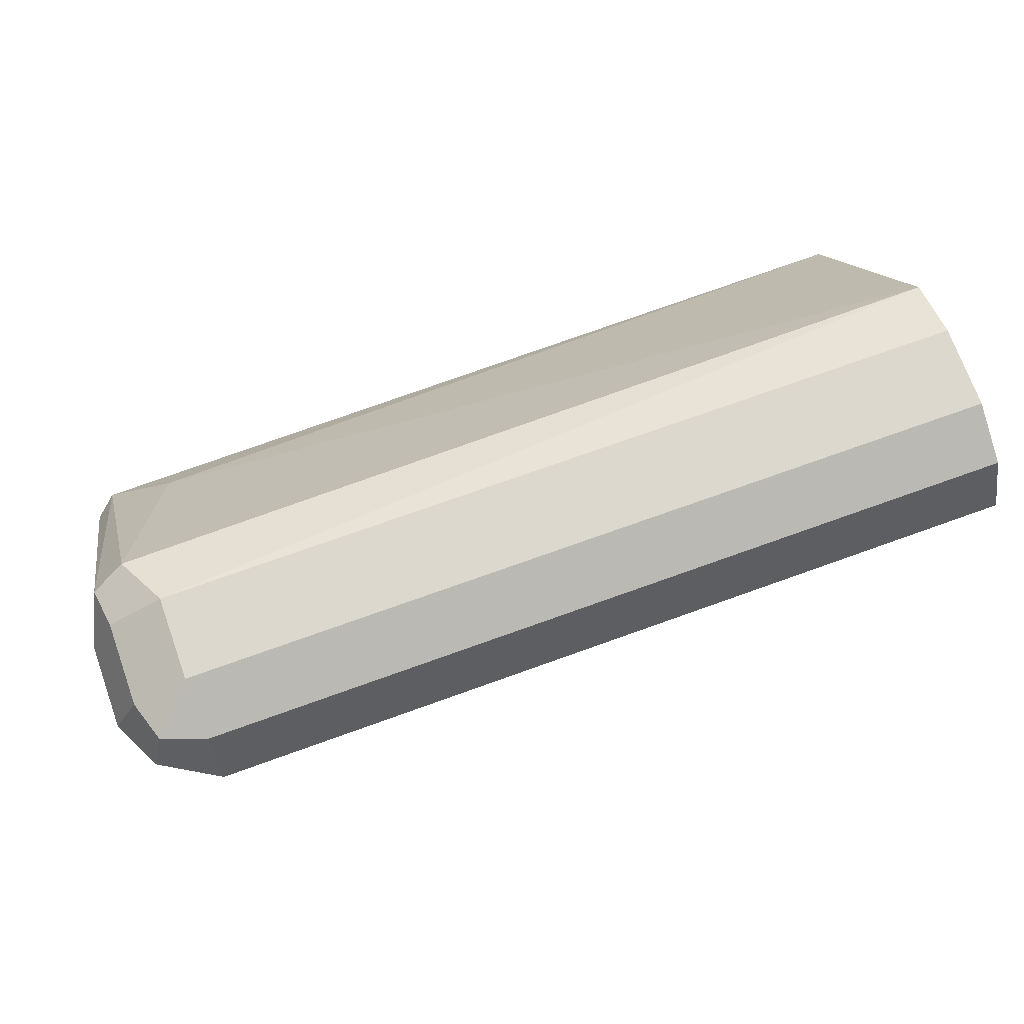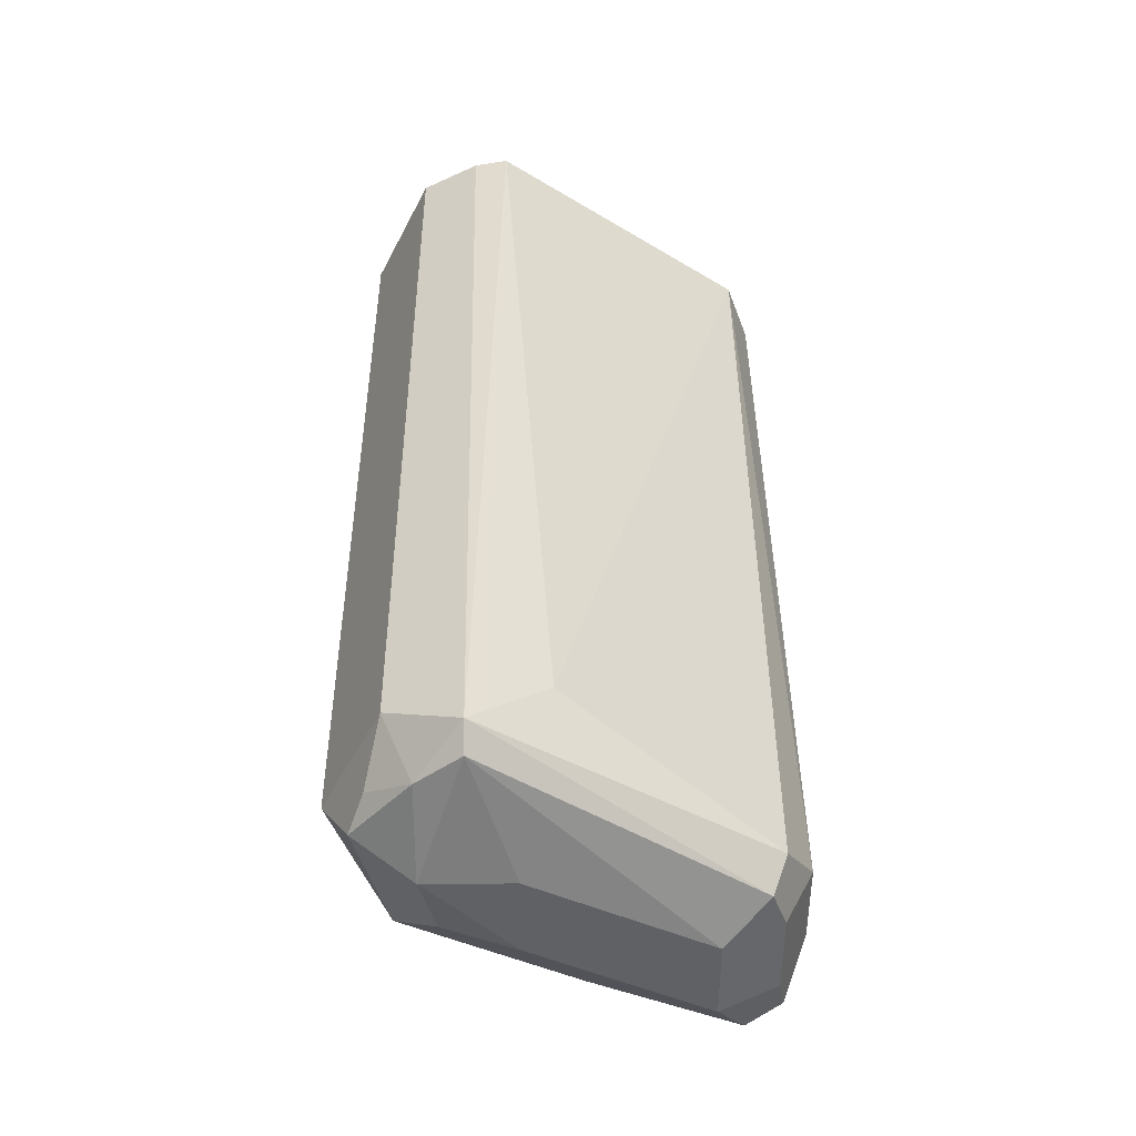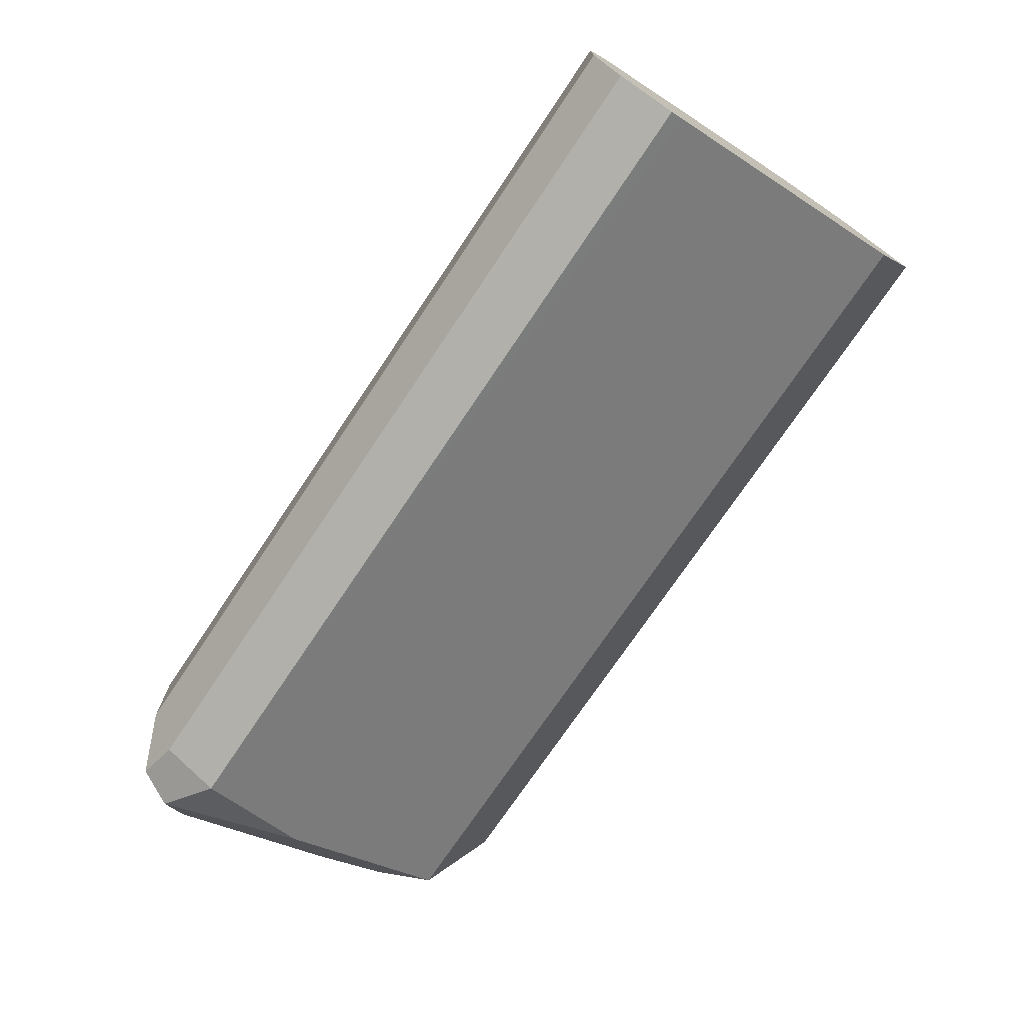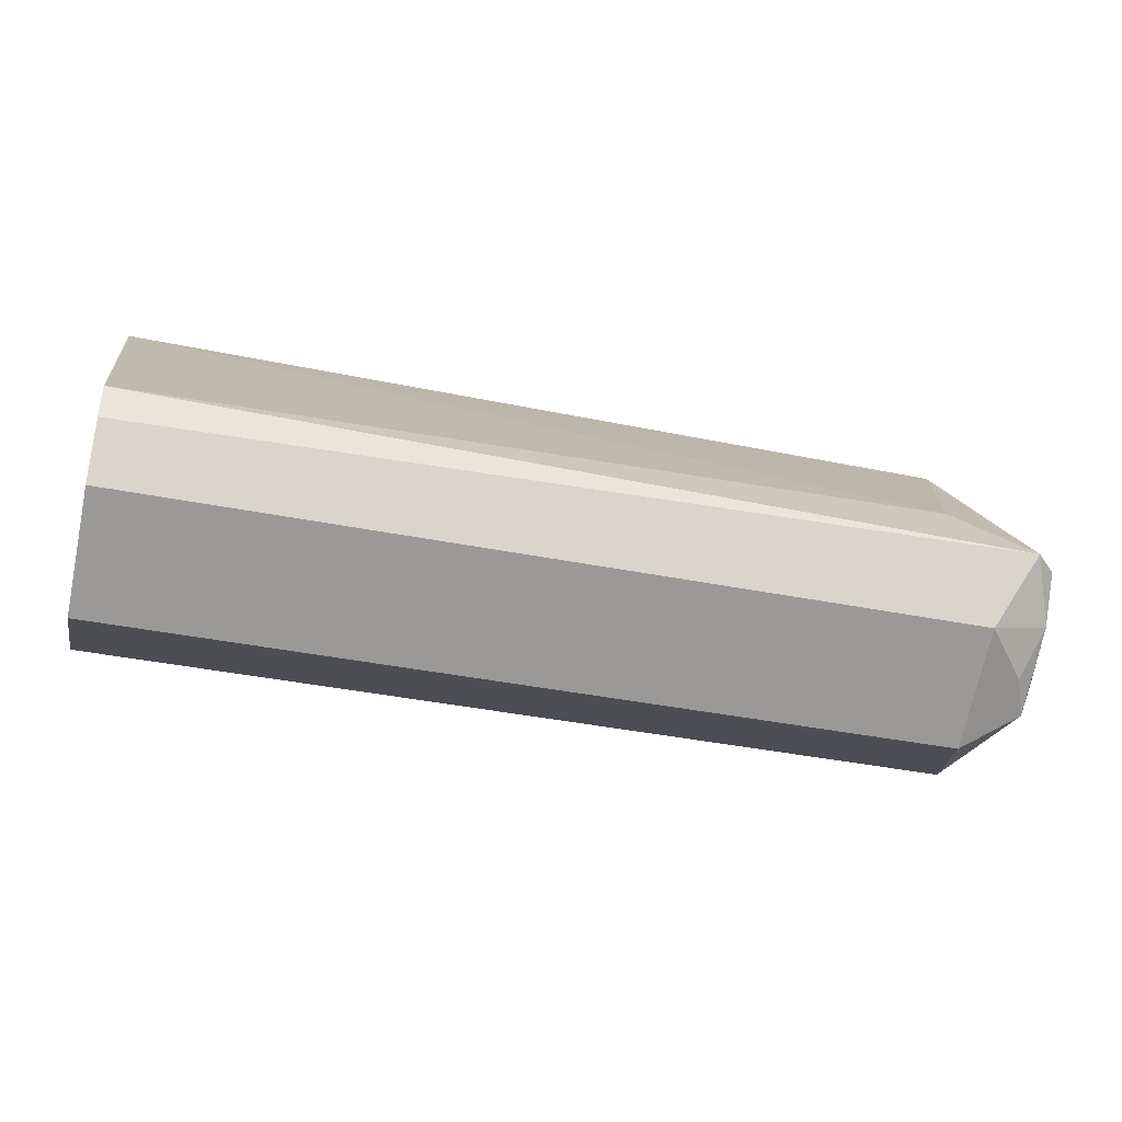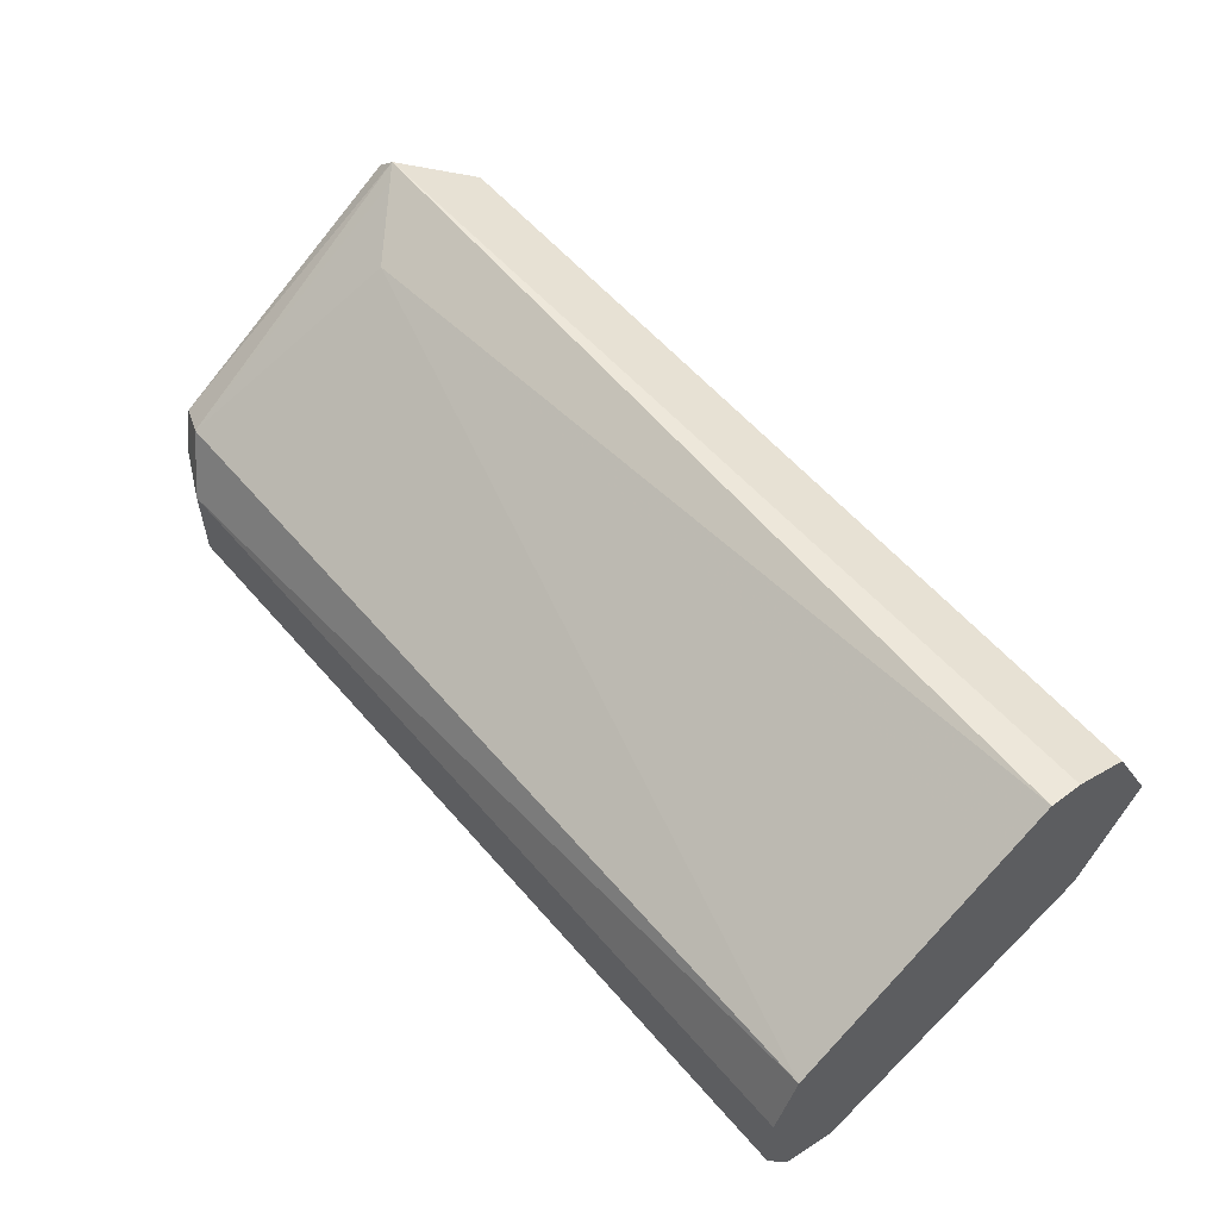
<metadata>
{"format":"obj","ext":"obj","renderer":"f3d","projection":"perspective","resolution":1024,"background":"white","views":[{"elev":72.1,"azim":-19.8,"up":"+Z"},{"elev":40.4,"azim":-90.4,"up":"+Y"},{"elev":-73.3,"azim":56.2,"up":"+Y"},{"elev":-42.6,"azim":166.9,"up":"+Z"},{"elev":57.7,"azim":49.7,"up":"+Y"}]}
</metadata>
<code>
v 0.3461 -0.4471 -0.6634
v 0.3413 -0.4663 -0.6538
v 0.3389 -0.4543 -0.6562
v 0.3365 -0.4423 -0.6586
v 0.3389 -0.4362 -0.6562
v 0.3461 -0.4278 -0.6538
v 0.4883 -0.4292 -0.6544
v 0.4883 -0.4471 -0.6634
v 0.4883 -0.4635 -0.6551
v 0.3413 -0.4807 -0.6249
v 0.3341 -0.4591 -0.6465
v 0.4883 -0.4663 -0.6538
v 0.4883 -0.4677 -0.651
v 0.3317 -0.4471 -0.649
v 0.3353 -0.4308 -0.649
v 0.3389 -0.4218 -0.6417
v 0.4883 -0.4237 -0.6455
v 0.4883 -0.4278 -0.6538
v 0.3509 -0.4855 -0.6153
v 0.3461 -0.4903 -0.6057
v 0.3365 -0.4855 -0.6009
v 0.3341 -0.4735 -0.6177
v 0.3317 -0.4759 -0.6057
v 0.3317 -0.4615 -0.6345
v 0.4883 -0.4855 -0.6153
v 0.3317 -0.4471 -0.6345
v 0.3353 -0.4254 -0.6417
v 0.3353 -0.4543 -0.5985
v 0.3413 -0.4519 -0.5961
v 0.3413 -0.423 -0.6393
v 0.4883 -0.4221 -0.6384
v 0.4883 -0.423 -0.6441
v 0.4883 -0.4893 -0.6077
v 0.3461 -0.4855 -0.5961
v 0.4883 -0.4903 -0.6057
v 0.4883 -0.4862 -0.5974
v 0.3389 -0.4831 -0.5949
v 0.3365 -0.4759 -0.5961
v 0.3317 -0.4615 -0.6057
v 0.3365 -0.4615 -0.5961
v 0.3461 -0.4615 -0.5913
v 0.3509 -0.4278 -0.6297
v 0.4883 -0.4509 -0.5951
v 0.4883 -0.4278 -0.6297
v 0.4883 -0.4855 -0.5961
v 0.3461 -0.4759 -0.5913
v 0.4883 -0.4773 -0.592
v 0.4883 -0.4759 -0.5913
v 0.4883 -0.4615 -0.5913
f 20 34 21
f 20 33 35
f 20 35 36
f 21 37 38
f 21 23 22
f 21 34 37
f 19 33 20
f 20 36 34
f 19 25 33
f 16 27 28
f 16 31 32
f 16 30 31
f 16 29 30
f 16 28 29
f 15 27 16
f 14 26 27
f 14 39 26
f 14 23 39
f 21 38 23
f 16 32 17
f 23 38 40
f 31 42 44
f 26 39 27
f 42 43 44
f 41 49 43
f 41 48 49
f 41 46 48
f 37 48 46
f 37 47 48
f 37 45 47
f 37 40 38
f 37 41 40
f 37 46 41
f 34 45 37
f 34 36 45
f 14 24 23
f 30 42 31
f 29 43 42
f 29 41 43
f 29 42 30
f 28 41 29
f 28 40 41
f 28 39 40
f 27 39 28
f 23 40 39
f 13 25 19
f 14 27 15
f 11 23 24
f 6 16 17
f 6 15 16
f 5 15 6
f 4 15 5
f 4 14 15
f 4 11 14
f 3 11 4
f 2 13 10
f 2 12 13
f 6 17 18
f 2 9 12
f 2 10 11
f 1 9 2
f 1 8 9
f 11 24 14
f 1 6 7
f 1 5 6
f 1 4 5
f 1 3 4
f 1 2 3
f 2 11 3
f 6 18 7
f 1 7 8
f 7 17 32
f 7 18 17
f 11 22 23
f 11 21 22
f 10 21 11
f 10 20 21
f 10 19 20
f 7 9 8
f 7 12 9
f 7 13 12
f 7 25 13
f 10 13 19
f 7 35 33
f 7 33 25
f 7 31 44
f 7 32 31
f 7 43 49
f 7 44 43
f 7 48 47
f 7 47 45
f 7 45 36
f 7 36 35
f 7 49 48

</code>
